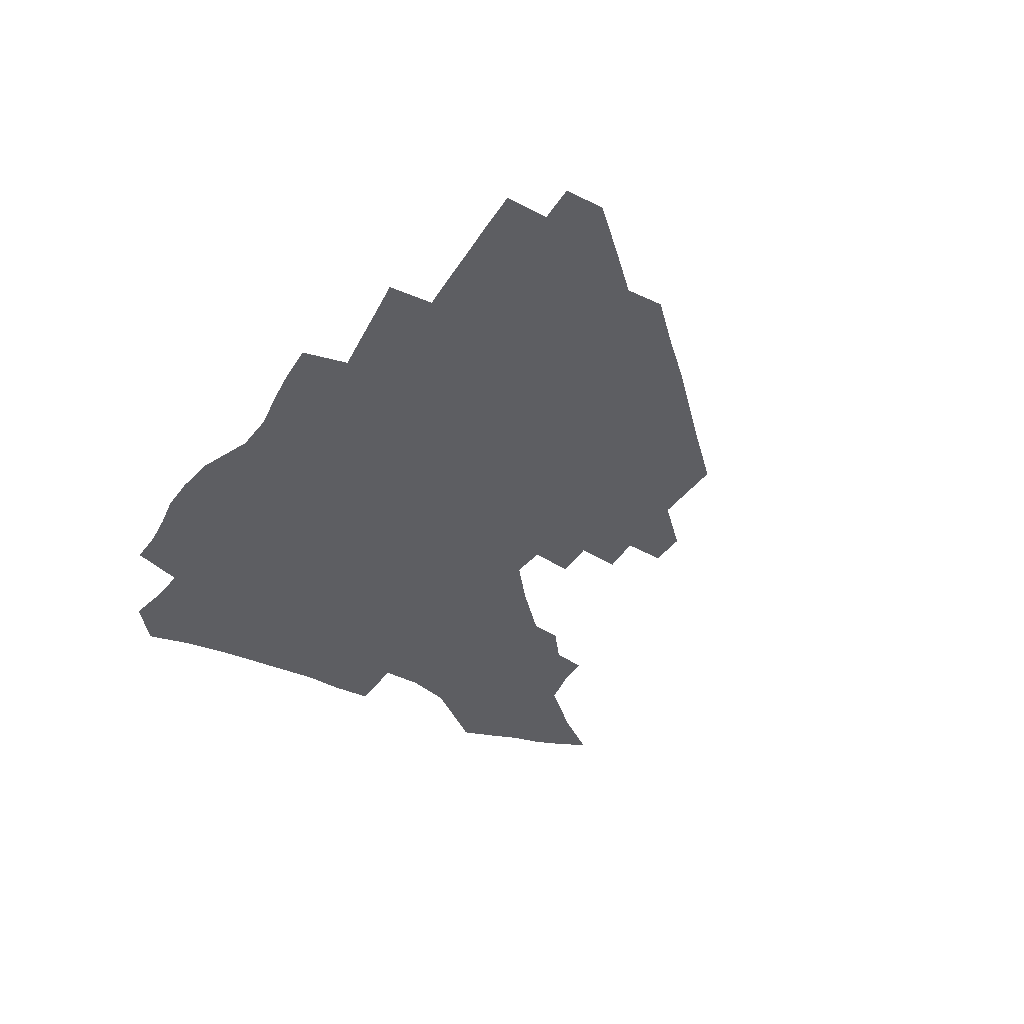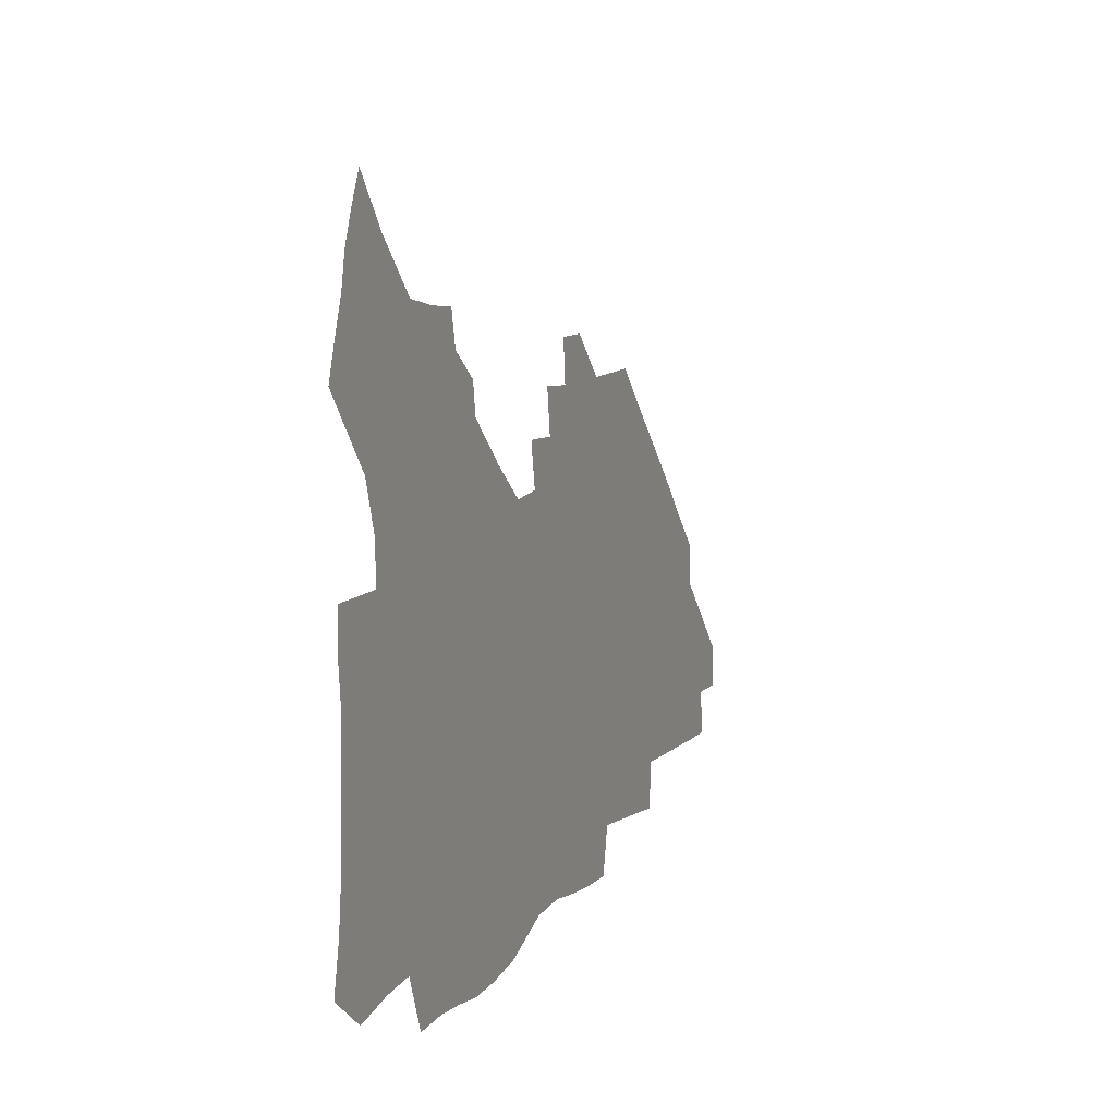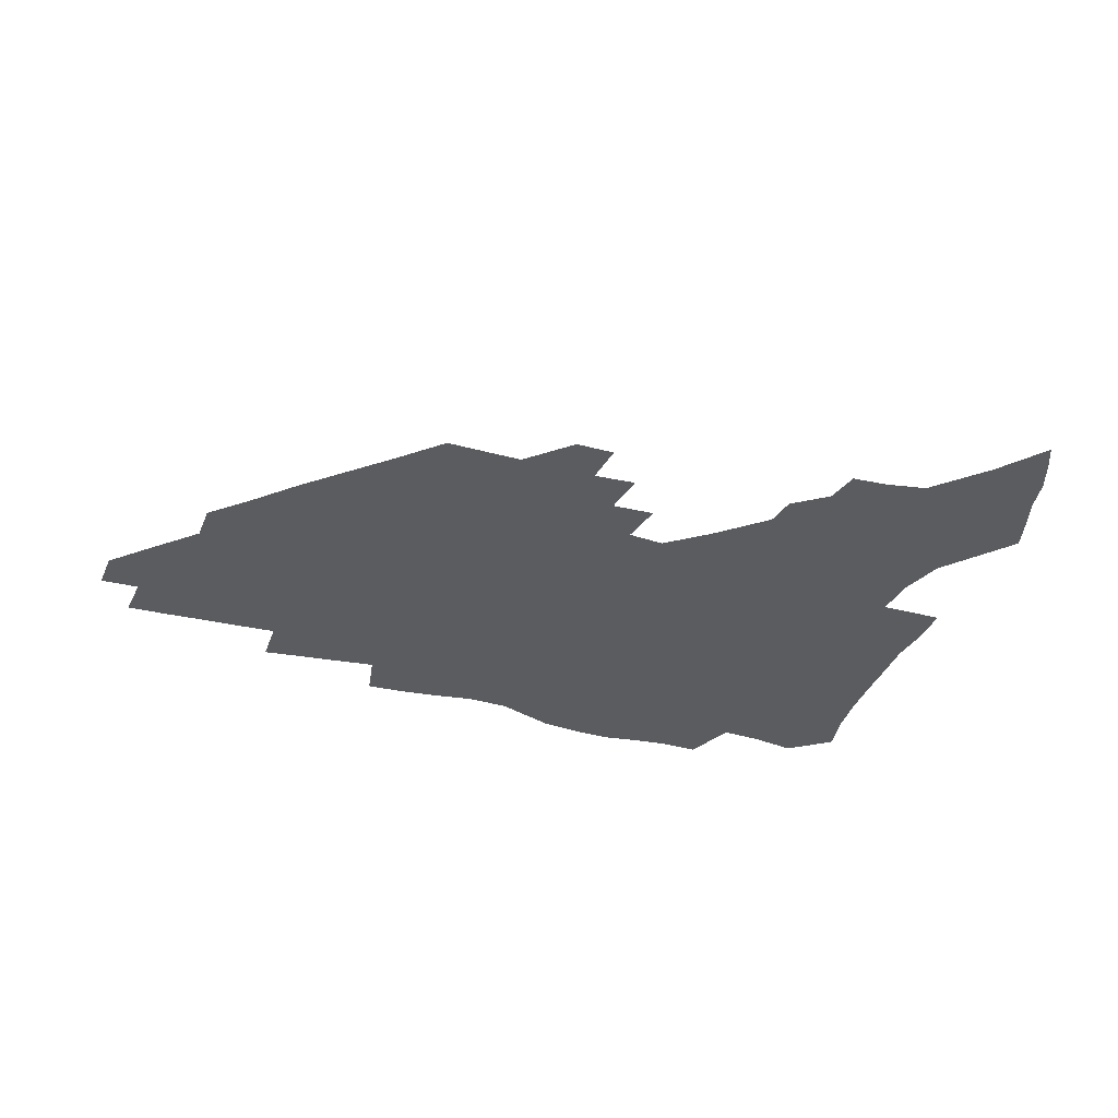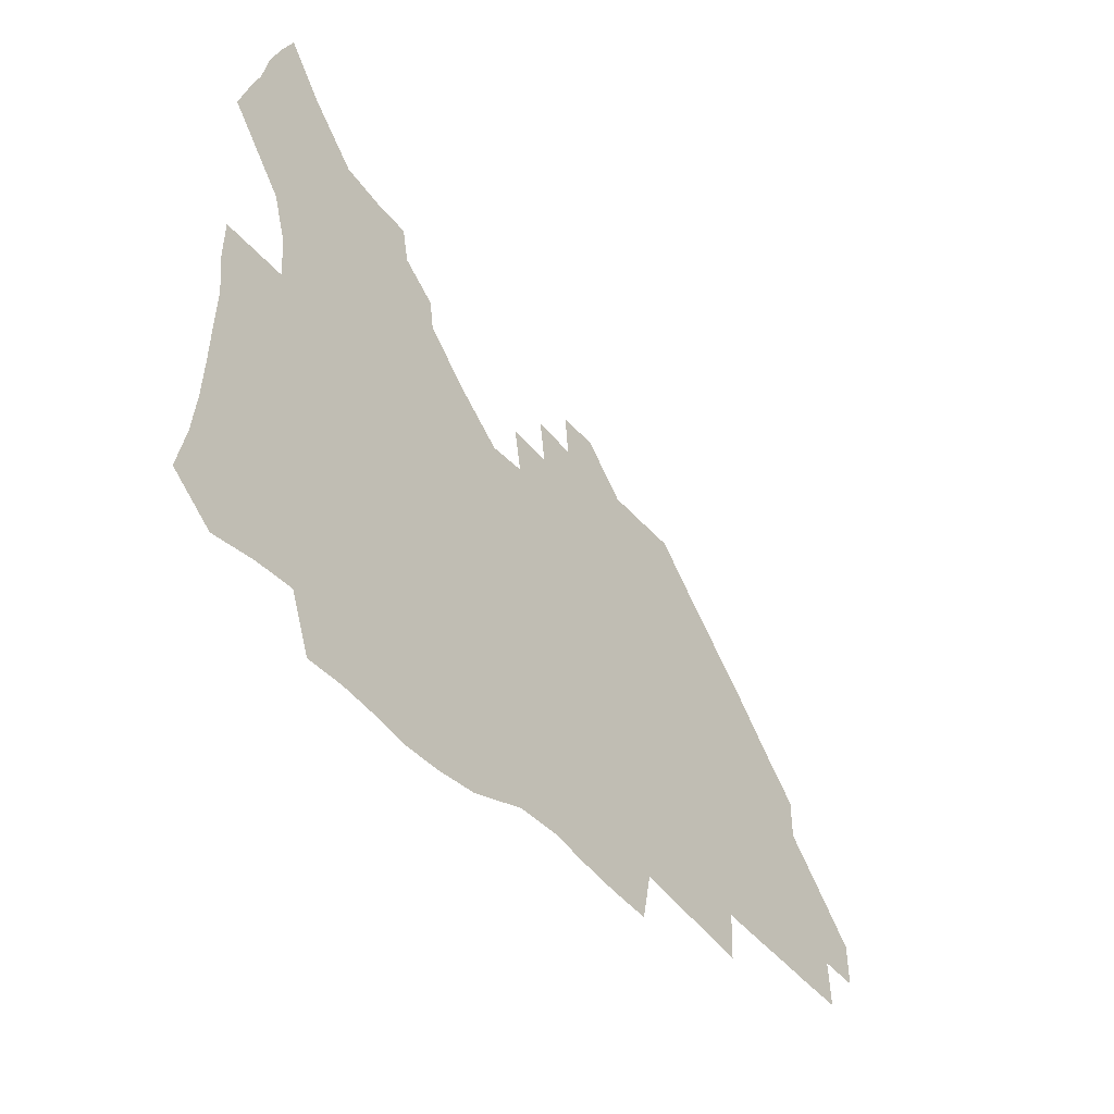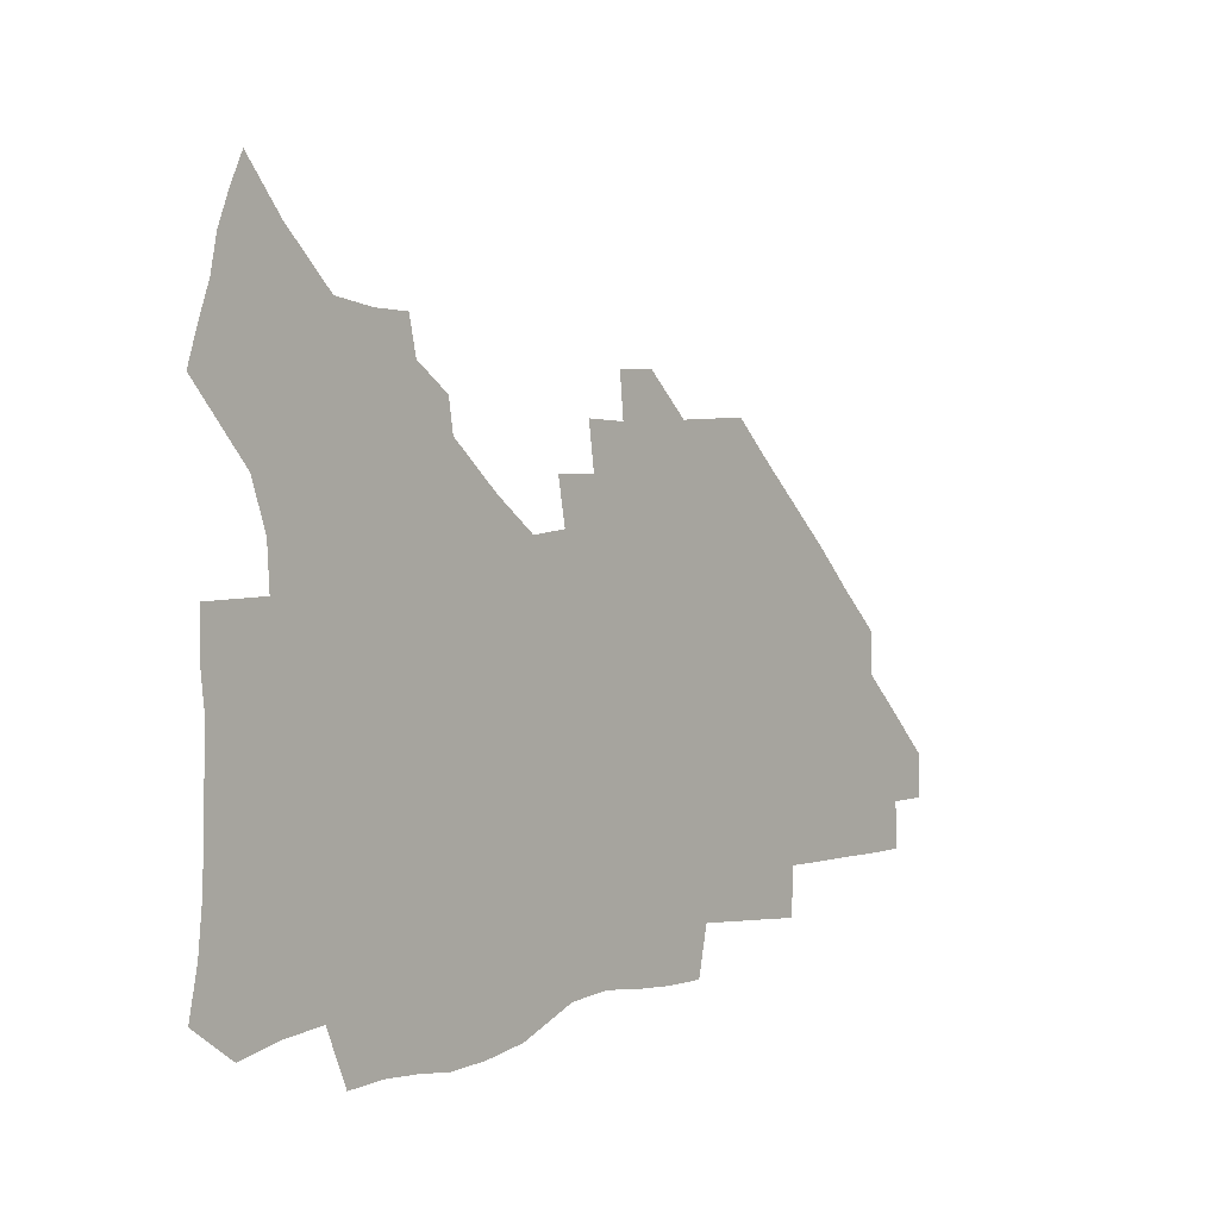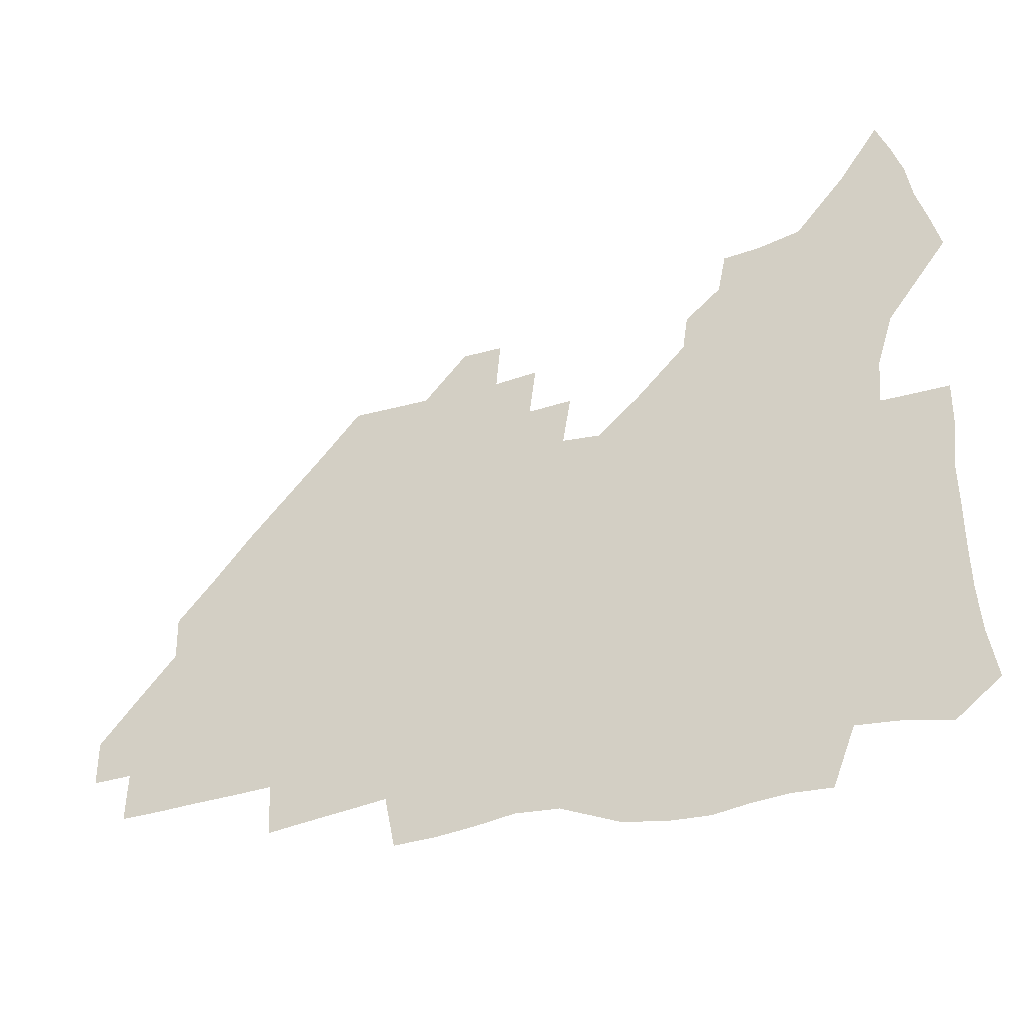
<metadata>
{"format":"obj","ext":"obj","renderer":"f3d","projection":"perspective","resolution":1024,"background":"white","views":[{"elev":-38.6,"azim":59.2,"up":"+Z"},{"elev":9.4,"azim":-68.4,"up":"+Y"},{"elev":-33.9,"azim":160.1,"up":"+Z"},{"elev":-44.9,"azim":-52.5,"up":"+Y"},{"elev":4.8,"azim":-49.3,"up":"+Y"},{"elev":-30.2,"azim":-156.6,"up":"+Y"}]}
</metadata>
<code>
v 259.1 188.6 0
v 262.7 205.7 0
v 264.5 221.8 0
v 265.2 237.5 0
v 265.6 253.4 0
v 266.3 269.3 0
v 264.7 285.1 0
v 264.9 300.7 0
v 275.4 175.9 0
v 279.9 193.7 0
v 282.5 209.7 0
v 284.8 225.3 0
v 285.6 240.2 0
v 286.1 255.2 0
v 288.7 270.6 0
v 289.4 285.6 0
v 289.4 300.7 0
v 288.6 316.4 0
v 283 334 0
v 261.4 360.9 0
v 265.4 373.3 0
v 269.8 385.2 0
v 272.4 397.6 0
v 276.8 408.8 0
v 281.8 419.3 0
v 293.1 179.1 0
v 296.9 196 0
v 300.4 212.3 0
v 302.2 227.1 0
v 302.8 241.4 0
v 304.2 256.1 0
v 307.4 271.1 0
v 308 285.2 0
v 307.2 299.3 0
v 307.3 313.4 0
v 308 326.9 0
v 304.4 342.4 0
v 297.4 360 0
v 291.5 377.1 0
v 293.8 389 0
v 295.7 400.9 0
v 308.5 180.2 0
v 312.6 197.2 0
v 315.1 212.6 0
v 316.8 227.2 0
v 318.4 241.8 0
v 320.1 256.3 0
v 323.1 271.1 0
v 324 285 0
v 323.6 298.7 0
v 324 312.1 0
v 323.4 325.4 0
v 320.9 339.9 0
v 319.5 353.4 0
v 316.7 367.6 0
v 313.9 381.6 0
v 316.5 159.8 0
v 324.3 181.9 0
v 327.8 197.8 0
v 330 212.7 0
v 331.1 227 0
v 333.4 241.8 0
v 335.1 256.1 0
v 338.9 271.2 0
v 339.8 284.9 0
v 339.4 298.3 0
v 338.6 311.8 0
v 337.3 325.3 0
v 335 339.4 0
v 334.8 351.7 0
v 333.1 364.3 0
v 329.4 378.6 0
v 331.3 160.3 0
v 338.3 181 0
v 342.9 198.2 0
v 344.9 212.9 0
v 347.1 227.7 0
v 348.4 241.9 0
v 351.3 256.7 0
v 354.2 271.3 0
v 355.5 284.8 0
v 354.7 298.1 0
v 352.3 312.2 0
v 350.4 326.1 0
v 348.3 340.1 0
v 347 352.5 0
v 345.7 364.5 0
v 342.9 377.8 0
v 344.9 159.1 0
v 353.5 181.4 0
v 358.2 198.6 0
v 361.2 213.9 0
v 362.9 228.3 0
v 365.4 243.2 0
v 367.1 257.4 0
v 369.2 271.5 0
v 369.7 284.9 0
v 369.5 297.9 0
v 367.6 311.5 0
v 364.4 326.2 0
v 360.5 342.6 0
v 358.7 354.4 0
v 358.2 157.1 0
v 369.2 182.4 0
v 374.4 199.6 0
v 377.8 215.1 0
v 379.1 229.3 0
v 382.1 244.3 0
v 383.4 258.3 0
v 383.9 271.8 0
v 383.8 285.1 0
v 383.3 298.1 0
v 381.3 311.7 0
v 378.8 325.4 0
v 373.1 157.6 0
v 385.1 183.3 0
v 391.5 201.5 0
v 393.7 216 0
v 395.6 230.5 0
v 396.9 244.6 0
v 397.3 258.3 0
v 397.6 271.9 0
v 397.5 285.4 0
v 396.4 299 0
v 394.6 312.7 0
v 389.7 159.9 0
v 402.3 185.6 0
v 407 202.1 0
v 408.8 216.5 0
v 410.3 230.7 0
v 410.7 244.4 0
v 411.4 258.3 0
v 411.3 272 0
v 411.8 285.7 0
v 410.3 299.9 0
v 408.7 313.9 0
v 405.7 330.7 0
v 411.8 168.4 0
v 418.8 187.1 0
v 421.4 201.8 0
v 423.2 216.1 0
v 424.8 230.6 0
v 425 244.3 0
v 425.7 258.4 0
v 425.7 272.4 0
v 425.2 286.5 0
v 424.5 300.6 0
v 423.1 315.2 0
v 422.1 330.1 0
v 419.7 347.1 0
v 428.4 169.3 0
v 433.6 186.7 0
v 435.9 201.2 0
v 437.6 215.7 0
v 438.7 230 0
v 439.4 244.2 0
v 439.8 258.3 0
v 439.7 272.4 0
v 439.5 286.6 0
v 439.3 300.7 0
v 438.2 315.3 0
v 436.9 330.7 0
v 435.8 346 0
v 434.3 362.2 0
v 443.2 167.1 0
v 448 185.4 0
v 450.3 200.3 0
v 452.3 215.4 0
v 453.1 229.6 0
v 453.5 243.8 0
v 453.8 258.1 0
v 454.1 272.4 0
v 453.7 286.8 0
v 453.5 301 0
v 452.7 315.7 0
v 451.8 330.7 0
v 450.8 345.9 0
v 449.2 362.3 0
v 458.4 165.5 0
v 462.6 183.8 0
v 465 199.5 0
v 466.5 214.5 0
v 467.5 229.1 0
v 468 243.5 0
v 468.3 257.9 0
v 468.7 272.3 0
v 468.4 286.6 0
v 467.9 301.3 0
v 467.3 316 0
v 466.6 330.6 0
v 465.4 346.2 0
v 473.9 164.9 0
v 477.7 182.9 0
v 479.7 198.6 0
v 480.9 213.5 0
v 481.9 228.5 0
v 482.5 243.2 0
v 482.7 257.7 0
v 482.8 272.2 0
v 482.8 286.6 0
v 482.2 301.9 0
v 481.7 316.3 0
v 481 331 0
v 480 346.4 0
v 492.8 181.2 0
v 494.5 197.9 0
v 495.5 212.8 0
v 496.5 228.2 0
v 497.2 243.1 0
v 497.2 257.5 0
v 497.3 272.1 0
v 497.1 286.6 0
v 496.5 301.9 0
v 496.1 316.4 0
v 495.5 331 0
v 494.6 346.7 0
v 508.2 179.5 0
v 509.3 196.8 0
v 510.3 212.5 0
v 511 227.8 0
v 511.4 242.8 0
v 511.6 257.3 0
v 511.7 271.9 0
v 511.5 286.6 0
v 511 301.7 0
v 510.5 316.4 0
v 509.9 331 0
v 523.7 177.6 0
v 524.4 195.5 0
v 525.1 211.5 0
v 525.5 227.4 0
v 525.8 242.4 0
v 525.9 257.2 0
v 525.9 271.8 0
v 525.7 286.5 0
v 525.4 301.4 0
v 524.9 316.4 0
v 539.8 194.8 0
v 539.9 211.4 0
v 540 227.2 0
v 540.2 242.1 0
v 540.3 256.9 0
v 540 271.8 0
v 539.9 286.5 0
v 539.8 301.9 0
v 555.1 194.3 0
v 554.7 211.3 0
v 554.6 226.8 0
v 554.8 241.8 0
v 554.6 257 0
v 554.4 271.8 0
v 554.2 286.6 0
v 570.5 193.5 0
v 569.8 210.5 0
v 569.4 226.4 0
v 569.3 241.7 0
v 568.9 256.9 0
v 568.9 271.8 0
v 585.7 193.2 0
v 584.6 210.2 0
v 584.4 225.8 0
v 583.6 241.8 0
v 599.6 209.8 0
v 599.2 225.5 0
f 9 10 1
f 1 10 2
f 10 11 2
f 2 11 3
f 11 12 3
f 3 12 4
f 12 13 4
f 4 13 5
f 13 14 5
f 5 14 6
f 14 15 6
f 6 15 7
f 15 16 7
f 7 16 8
f 16 17 8
f 9 26 10
f 26 27 10
f 10 27 11
f 27 28 11
f 11 28 12
f 28 29 12
f 12 29 13
f 29 30 13
f 13 30 14
f 30 31 14
f 14 31 15
f 31 32 15
f 15 32 16
f 32 33 16
f 16 33 17
f 33 34 17
f 17 34 18
f 34 35 18
f 18 35 19
f 35 36 19
f 19 36 20
f 36 37 20
f 20 37 21
f 37 38 21
f 21 38 22
f 38 39 22
f 22 39 23
f 39 40 23
f 23 40 24
f 40 41 24
f 24 41 25
f 26 42 27
f 42 43 27
f 27 43 28
f 43 44 28
f 28 44 29
f 44 45 29
f 29 45 30
f 45 46 30
f 30 46 31
f 46 47 31
f 31 47 32
f 47 48 32
f 32 48 33
f 48 49 33
f 33 49 34
f 49 50 34
f 34 50 35
f 50 51 35
f 35 51 36
f 51 52 36
f 36 52 37
f 52 53 37
f 37 53 38
f 53 54 38
f 38 54 39
f 54 55 39
f 39 55 40
f 55 56 40
f 40 56 41
f 57 58 42
f 42 58 43
f 58 59 43
f 43 59 44
f 59 60 44
f 44 60 45
f 60 61 45
f 45 61 46
f 61 62 46
f 46 62 47
f 62 63 47
f 47 63 48
f 63 64 48
f 48 64 49
f 64 65 49
f 49 65 50
f 65 66 50
f 50 66 51
f 66 67 51
f 51 67 52
f 67 68 52
f 52 68 53
f 68 69 53
f 53 69 54
f 69 70 54
f 54 70 55
f 70 71 55
f 55 71 56
f 71 72 56
f 57 73 58
f 73 74 58
f 58 74 59
f 74 75 59
f 59 75 60
f 75 76 60
f 60 76 61
f 76 77 61
f 61 77 62
f 77 78 62
f 62 78 63
f 78 79 63
f 63 79 64
f 79 80 64
f 64 80 65
f 80 81 65
f 65 81 66
f 81 82 66
f 66 82 67
f 82 83 67
f 67 83 68
f 83 84 68
f 68 84 69
f 84 85 69
f 69 85 70
f 85 86 70
f 70 86 71
f 86 87 71
f 71 87 72
f 87 88 72
f 73 89 74
f 89 90 74
f 74 90 75
f 90 91 75
f 75 91 76
f 91 92 76
f 76 92 77
f 92 93 77
f 77 93 78
f 93 94 78
f 78 94 79
f 94 95 79
f 79 95 80
f 95 96 80
f 80 96 81
f 96 97 81
f 81 97 82
f 97 98 82
f 82 98 83
f 98 99 83
f 83 99 84
f 99 100 84
f 84 100 85
f 100 101 85
f 85 101 86
f 101 102 86
f 86 102 87
f 89 103 90
f 103 104 90
f 90 104 91
f 104 105 91
f 91 105 92
f 105 106 92
f 92 106 93
f 106 107 93
f 93 107 94
f 107 108 94
f 94 108 95
f 108 109 95
f 95 109 96
f 109 110 96
f 96 110 97
f 110 111 97
f 97 111 98
f 111 112 98
f 98 112 99
f 112 113 99
f 99 113 100
f 113 114 100
f 100 114 101
f 103 115 104
f 115 116 104
f 104 116 105
f 116 117 105
f 105 117 106
f 117 118 106
f 106 118 107
f 118 119 107
f 107 119 108
f 119 120 108
f 108 120 109
f 120 121 109
f 109 121 110
f 121 122 110
f 110 122 111
f 122 123 111
f 111 123 112
f 123 124 112
f 112 124 113
f 124 125 113
f 113 125 114
f 115 126 116
f 126 127 116
f 116 127 117
f 127 128 117
f 117 128 118
f 128 129 118
f 118 129 119
f 129 130 119
f 119 130 120
f 130 131 120
f 120 131 121
f 131 132 121
f 121 132 122
f 132 133 122
f 122 133 123
f 133 134 123
f 123 134 124
f 134 135 124
f 124 135 125
f 135 136 125
f 126 138 127
f 138 139 127
f 127 139 128
f 139 140 128
f 128 140 129
f 140 141 129
f 129 141 130
f 141 142 130
f 130 142 131
f 142 143 131
f 131 143 132
f 143 144 132
f 132 144 133
f 144 145 133
f 133 145 134
f 145 146 134
f 134 146 135
f 146 147 135
f 135 147 136
f 147 148 136
f 136 148 137
f 148 149 137
f 138 151 139
f 151 152 139
f 139 152 140
f 152 153 140
f 140 153 141
f 153 154 141
f 141 154 142
f 154 155 142
f 142 155 143
f 155 156 143
f 143 156 144
f 156 157 144
f 144 157 145
f 157 158 145
f 145 158 146
f 158 159 146
f 146 159 147
f 159 160 147
f 147 160 148
f 160 161 148
f 148 161 149
f 161 162 149
f 149 162 150
f 162 163 150
f 151 165 152
f 165 166 152
f 152 166 153
f 166 167 153
f 153 167 154
f 167 168 154
f 154 168 155
f 168 169 155
f 155 169 156
f 169 170 156
f 156 170 157
f 170 171 157
f 157 171 158
f 171 172 158
f 158 172 159
f 172 173 159
f 159 173 160
f 173 174 160
f 160 174 161
f 174 175 161
f 161 175 162
f 175 176 162
f 162 176 163
f 176 177 163
f 163 177 164
f 177 178 164
f 165 179 166
f 179 180 166
f 166 180 167
f 180 181 167
f 167 181 168
f 181 182 168
f 168 182 169
f 182 183 169
f 169 183 170
f 183 184 170
f 170 184 171
f 184 185 171
f 171 185 172
f 185 186 172
f 172 186 173
f 186 187 173
f 173 187 174
f 187 188 174
f 174 188 175
f 188 189 175
f 175 189 176
f 189 190 176
f 176 190 177
f 190 191 177
f 177 191 178
f 179 192 180
f 192 193 180
f 180 193 181
f 193 194 181
f 181 194 182
f 194 195 182
f 182 195 183
f 195 196 183
f 183 196 184
f 196 197 184
f 184 197 185
f 197 198 185
f 185 198 186
f 198 199 186
f 186 199 187
f 199 200 187
f 187 200 188
f 200 201 188
f 188 201 189
f 201 202 189
f 189 202 190
f 202 203 190
f 190 203 191
f 203 204 191
f 193 205 194
f 205 206 194
f 194 206 195
f 206 207 195
f 195 207 196
f 207 208 196
f 196 208 197
f 208 209 197
f 197 209 198
f 209 210 198
f 198 210 199
f 210 211 199
f 199 211 200
f 211 212 200
f 200 212 201
f 212 213 201
f 201 213 202
f 213 214 202
f 202 214 203
f 214 215 203
f 203 215 204
f 215 216 204
f 205 217 206
f 217 218 206
f 206 218 207
f 218 219 207
f 207 219 208
f 219 220 208
f 208 220 209
f 220 221 209
f 209 221 210
f 221 222 210
f 210 222 211
f 222 223 211
f 211 223 212
f 223 224 212
f 212 224 213
f 224 225 213
f 213 225 214
f 225 226 214
f 214 226 215
f 226 227 215
f 215 227 216
f 217 228 218
f 228 229 218
f 218 229 219
f 229 230 219
f 219 230 220
f 230 231 220
f 220 231 221
f 231 232 221
f 221 232 222
f 232 233 222
f 222 233 223
f 233 234 223
f 223 234 224
f 234 235 224
f 224 235 225
f 235 236 225
f 225 236 226
f 236 237 226
f 226 237 227
f 229 238 230
f 238 239 230
f 230 239 231
f 239 240 231
f 231 240 232
f 240 241 232
f 232 241 233
f 241 242 233
f 233 242 234
f 242 243 234
f 234 243 235
f 243 244 235
f 235 244 236
f 244 245 236
f 236 245 237
f 238 246 239
f 246 247 239
f 239 247 240
f 247 248 240
f 240 248 241
f 248 249 241
f 241 249 242
f 249 250 242
f 242 250 243
f 250 251 243
f 243 251 244
f 251 252 244
f 244 252 245
f 246 253 247
f 253 254 247
f 247 254 248
f 254 255 248
f 248 255 249
f 255 256 249
f 249 256 250
f 256 257 250
f 250 257 251
f 257 258 251
f 251 258 252
f 253 259 254
f 259 260 254
f 254 260 255
f 260 261 255
f 255 261 256
f 261 262 256
f 256 262 257
f 260 263 261
f 263 264 261
f 261 264 262

</code>
